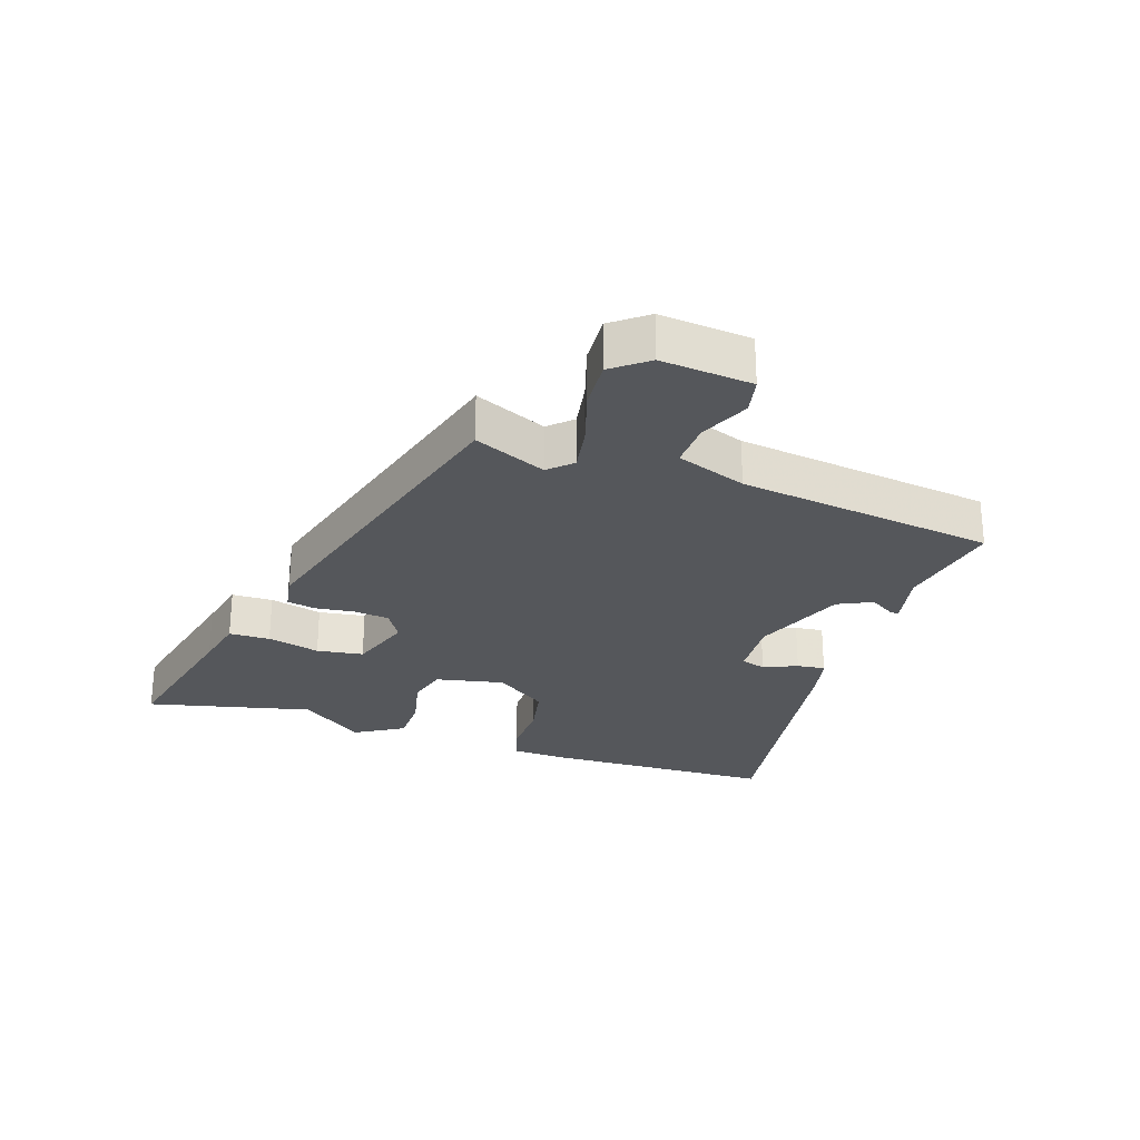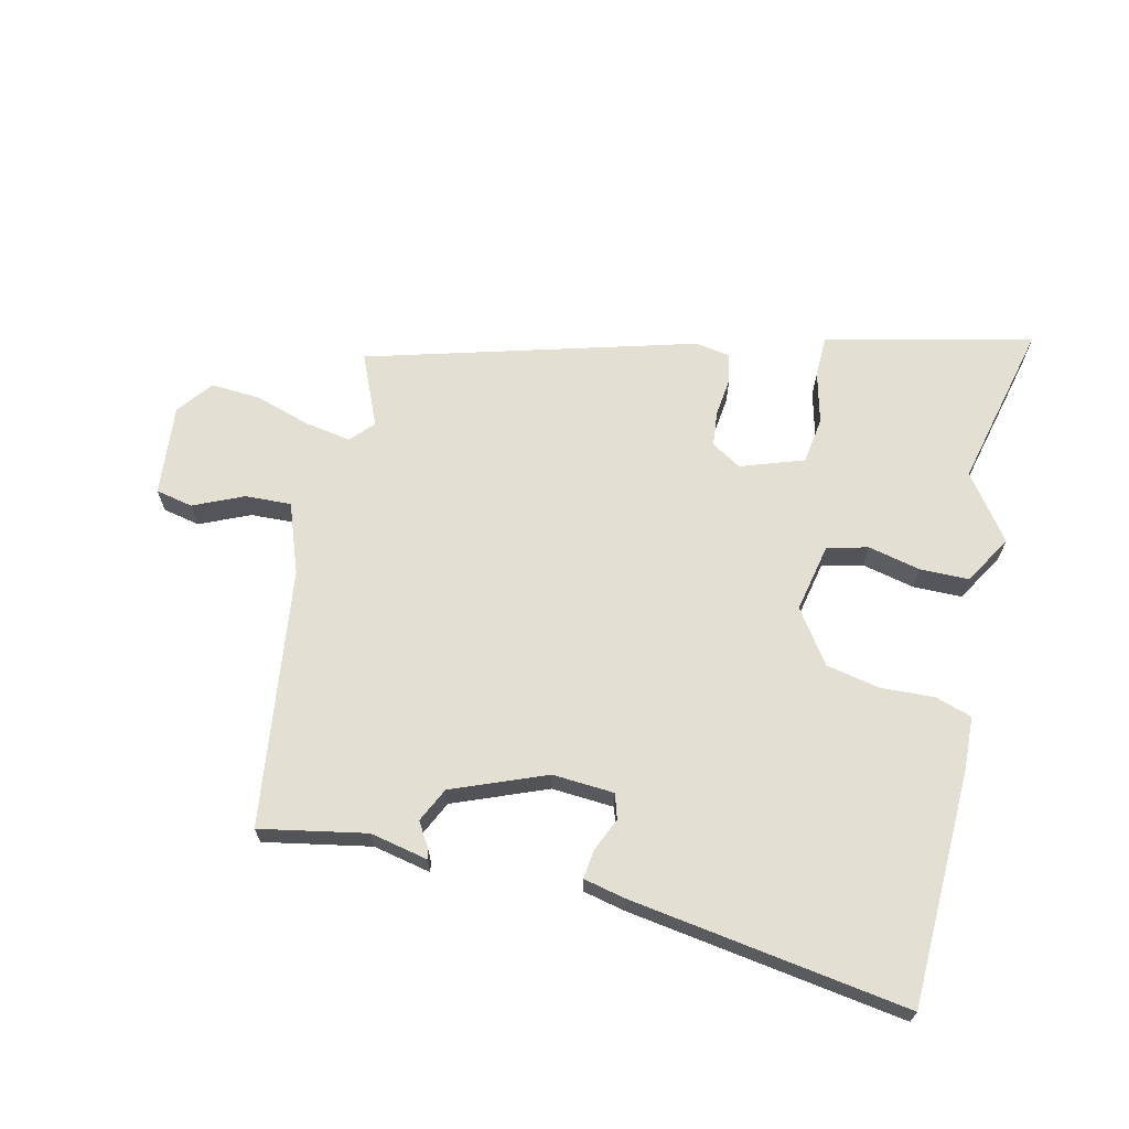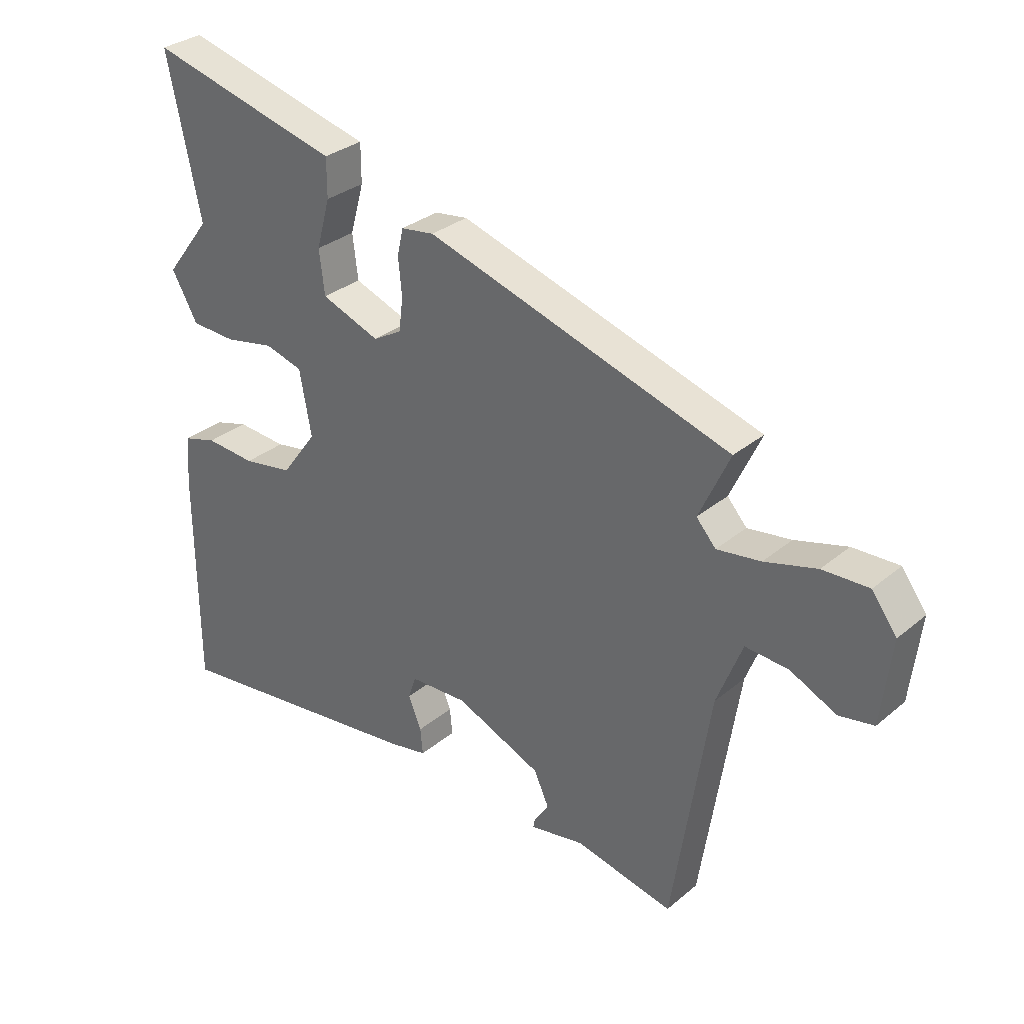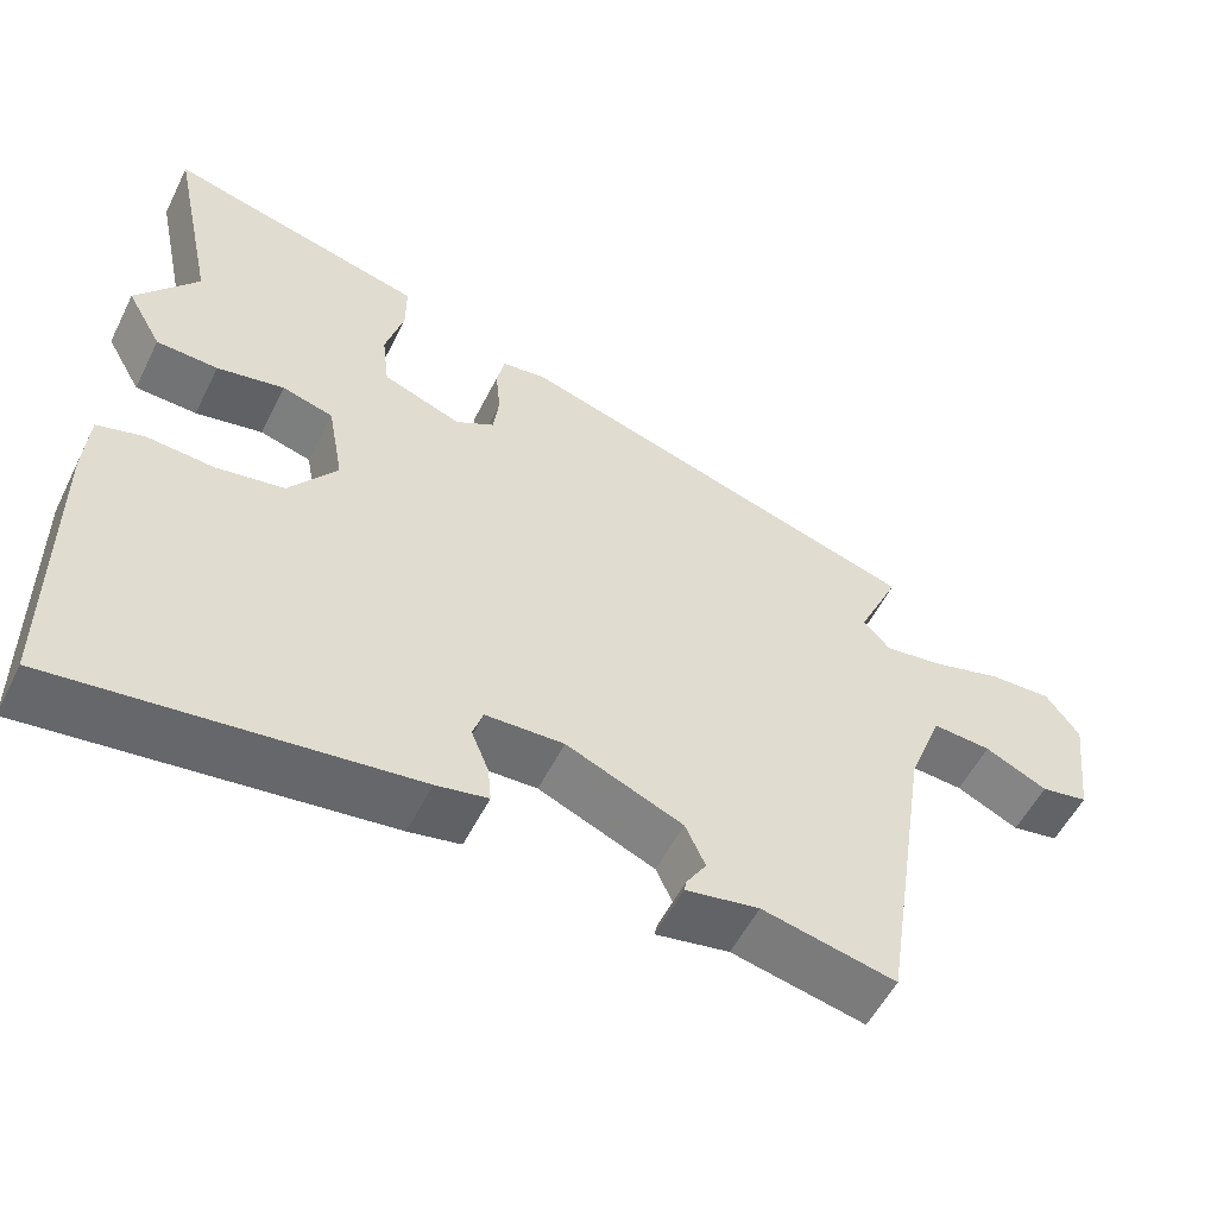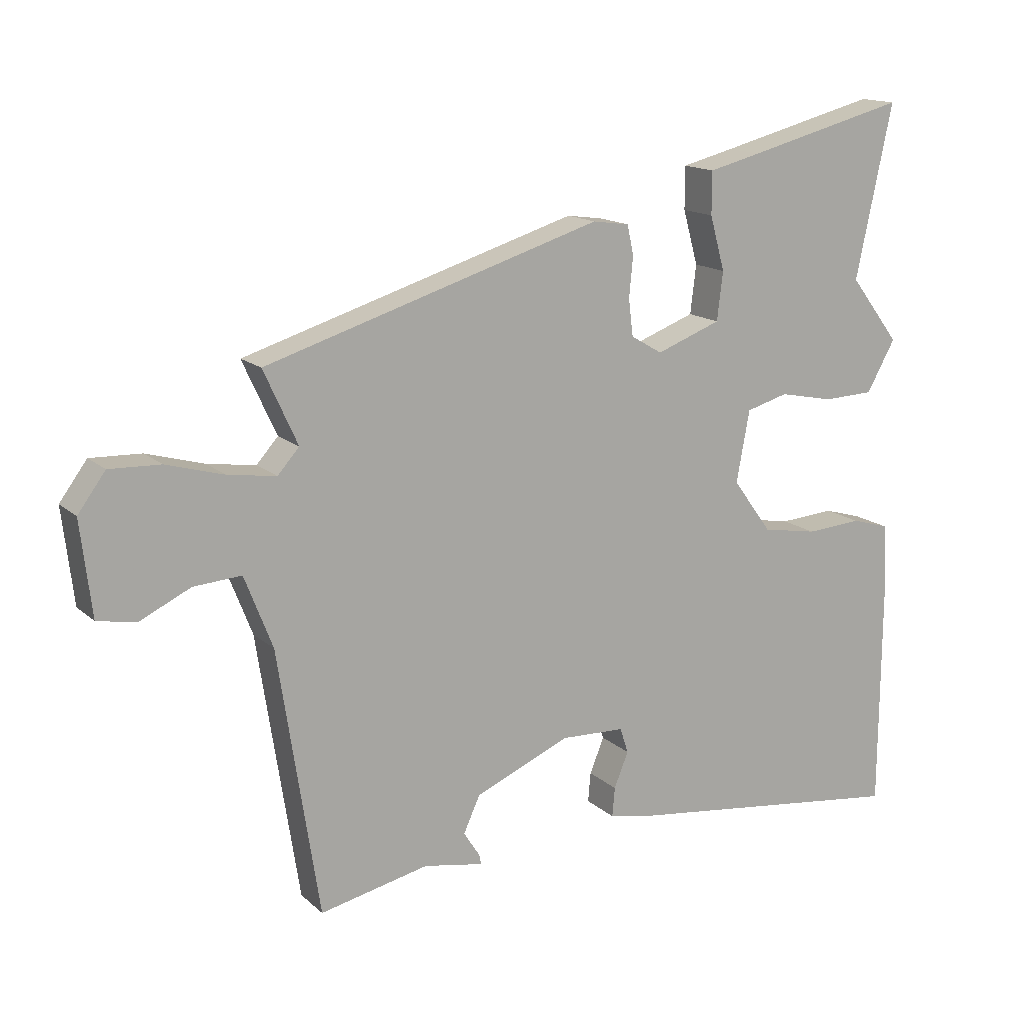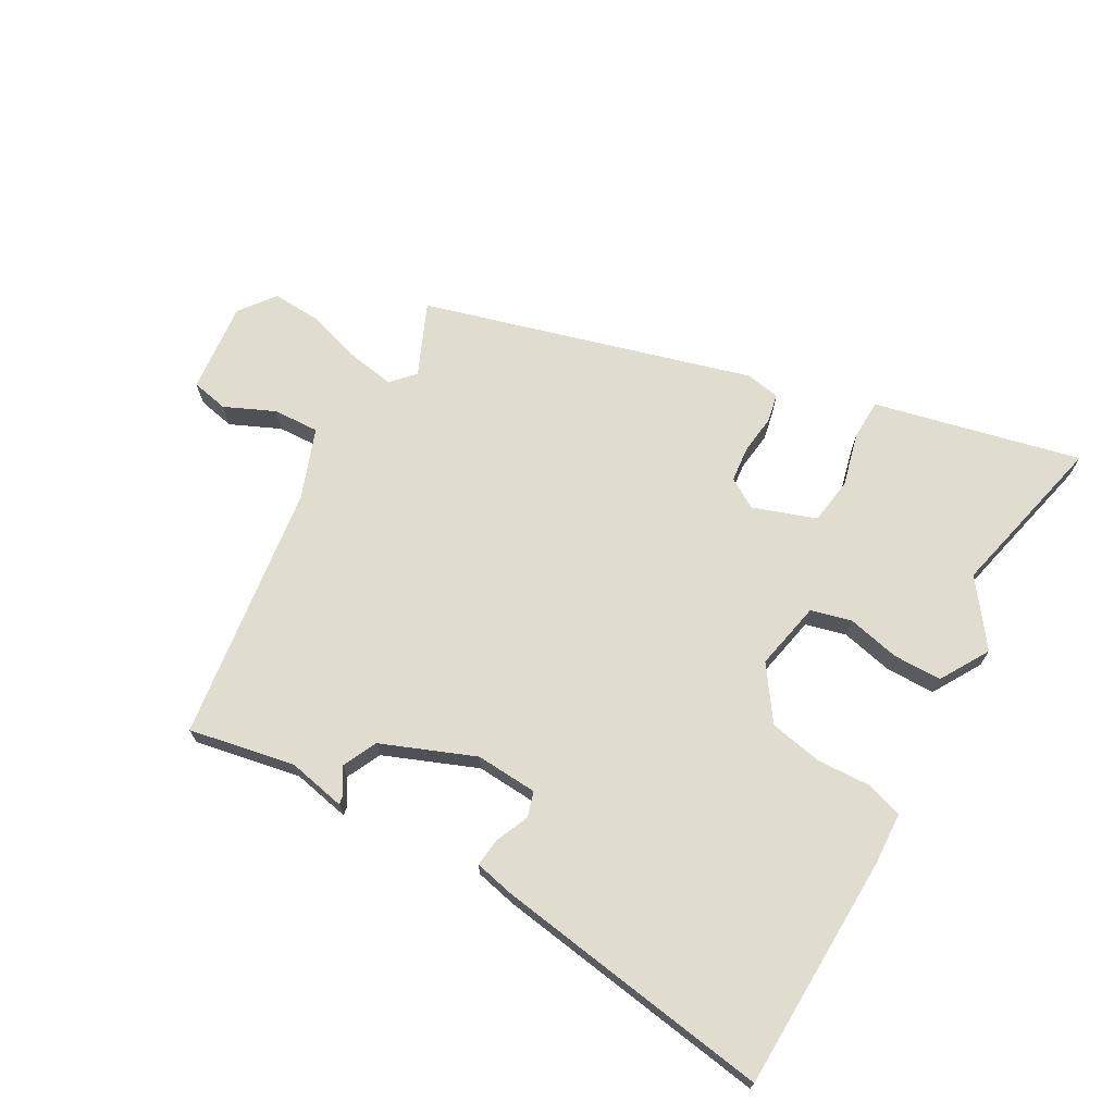
<metadata>
{"format":"obj","ext":"obj","renderer":"f3d","projection":"perspective","resolution":1024,"background":"white","views":[{"elev":-26.8,"azim":72.8,"up":"+Y"},{"elev":66.5,"azim":-165.5,"up":"+Y"},{"elev":31.2,"azim":40.4,"up":"+Z"},{"elev":-55.0,"azim":-26.3,"up":"+Z"},{"elev":15.0,"azim":150.2,"up":"+Z"},{"elev":69.7,"azim":-149.3,"up":"+Y"}]}
</metadata>
<code>
v 0.448 0.07 -0.496
v 0.281 0.07 -0.46
v 0.189 0.07 -0.477
v 0.192 0.07 -0.462
v 0.217 0.07 -0.423
v 0.192 0.07 -0.368
v 0.046 0.07 -0.306
v -0.052 0.07 -0.31
v -0.065 0.07 -0.349
v -0.043 0.07 -0.403
v -0.039 0.07 -0.448
v -0.104 0.07 -0.461
v -0.546 0.07 -0.517
v -0.548 0.07 -0.145
v -0.542 0.07 -0.06
v -0.484 0.07 -0.043
v -0.399 0.07 -0.049
v -0.314 0.07 -0.034
v -0.254 0.07 0.048
v -0.274 0.07 0.157
v -0.338 0.07 0.175
v -0.422 0.07 0.158
v -0.499 0.07 0.161
v -0.543 0.07 0.239
v -0.466 0.07 0.339
v -0.522 0.07 0.603
v -0.277 0.07 0.54
v -0.197 0.07 0.52
v -0.197 0.07 0.455
v -0.22 0.07 0.372
v -0.211 0.07 0.298
v -0.112 0.07 0.261
v -0.064 0.07 0.289
v -0.057 0.07 0.345
v -0.063 0.07 0.407
v -0.053 0.07 0.452
v 0.003 0.07 0.46
v 0.518 0.07 0.302
v 0.466 0.07 0.189
v 0.499 0.07 0.152
v 0.573 0.07 0.163
v 0.661 0.07 0.188
v 0.739 0.07 0.191
v 0.781 0.07 0.134
v 0.764 0.07 -0.01
v 0.705 0.07 -0.021
v 0.627 0.07 0.016
v 0.554 0.07 0.021
v 0.511 0.07 -0.089
v 0.448 0 -0.496
v 0.281 0 -0.46
v 0.189 0 -0.477
v 0.192 0 -0.462
v 0.217 0 -0.423
v 0.192 0 -0.368
v 0.046 0 -0.306
v -0.052 0 -0.31
v -0.065 0 -0.349
v -0.043 0 -0.403
v -0.039 0 -0.448
v -0.104 0 -0.461
v -0.546 0 -0.517
v -0.548 0 -0.145
v -0.542 0 -0.06
v -0.484 0 -0.043
v -0.399 0 -0.049
v -0.314 0 -0.034
v -0.254 0 0.048
v -0.274 0 0.157
v -0.338 0 0.175
v -0.422 0 0.158
v -0.499 0 0.161
v -0.543 0 0.239
v -0.466 0 0.339
v -0.522 0 0.603
v -0.277 0 0.54
v -0.197 0 0.52
v -0.197 0 0.455
v -0.22 0 0.372
v -0.211 0 0.298
v -0.112 0 0.261
v -0.064 0 0.289
v -0.057 0 0.345
v -0.063 0 0.407
v -0.053 0 0.452
v 0.003 0 0.46
v 0.518 0 0.302
v 0.466 0 0.189
v 0.499 0 0.152
v 0.573 0 0.163
v 0.661 0 0.188
v 0.739 0 0.191
v 0.781 0 0.134
v 0.764 0 -0.01
v 0.705 0 -0.021
v 0.627 0 0.016
v 0.554 0 0.021
v 0.511 0 -0.089
f 44 45 46 47
f 44 47 48
f 41 42 43 44
f 40 41 44 48
f 39 40 48 49
f 37 38 39
f 34 35 36 37
f 33 34 37 39
f 32 33 39 49
f 27 28 29 30
f 25 26 27 30
f 25 30 31
f 21 22 23 24
f 20 21 24 25
f 14 15 16 17
f 14 17 18
f 13 14 18
f 12 13 18 19
f 9 10 11 12
f 8 9 12 19
f 2 3 4 5
f 2 5 6
f 1 2 6
f 49 1 6
f 32 49 6 7
f 20 25 31 32
f 19 20 32
f 7 8 19 32
f 96 95 94 93
f 97 96 93
f 93 92 91 90
f 97 93 90 89
f 98 97 89 88
f 88 87 86
f 86 85 84 83
f 88 86 83 82
f 98 88 82 81
f 79 78 77 76
f 79 76 75 74
f 80 79 74
f 73 72 71 70
f 74 73 70 69
f 66 65 64 63
f 67 66 63
f 67 63 62
f 68 67 62 61
f 61 60 59 58
f 68 61 58 57
f 54 53 52 51
f 55 54 51
f 55 51 50
f 55 50 98
f 56 55 98 81
f 81 80 74 69
f 81 69 68
f 81 68 57 56
f 1 50 51 2
f 2 51 52 3
f 3 52 53 4
f 4 53 54 5
f 5 54 55 6
f 6 55 56 7
f 7 56 57 8
f 8 57 58 9
f 9 58 59 10
f 10 59 60 11
f 11 60 61 12
f 12 61 62 13
f 13 62 63 14
f 14 63 64 15
f 15 64 65 16
f 16 65 66 17
f 17 66 67 18
f 18 67 68 19
f 19 68 69 20
f 20 69 70 21
f 21 70 71 22
f 22 71 72 23
f 23 72 73 24
f 24 73 74 25
f 25 74 75 26
f 26 75 76 27
f 27 76 77 28
f 28 77 78 29
f 29 78 79 30
f 30 79 80 31
f 31 80 81 32
f 32 81 82 33
f 33 82 83 34
f 34 83 84 35
f 35 84 85 36
f 36 85 86 37
f 37 86 87 38
f 38 87 88 39
f 39 88 89 40
f 40 89 90 41
f 41 90 91 42
f 42 91 92 43
f 43 92 93 44
f 44 93 94 45
f 45 94 95 46
f 46 95 96 47
f 47 96 97 48
f 48 97 98 49
f 49 98 50 1

</code>
